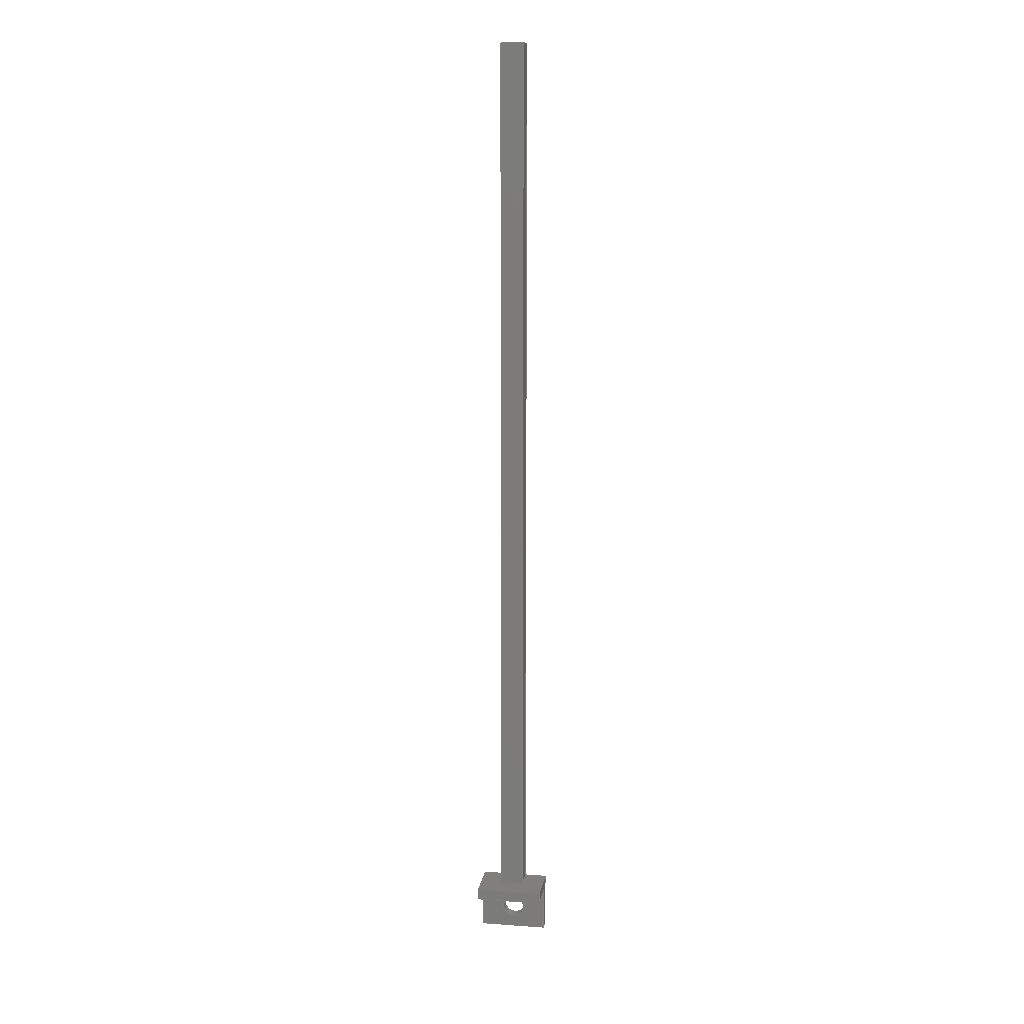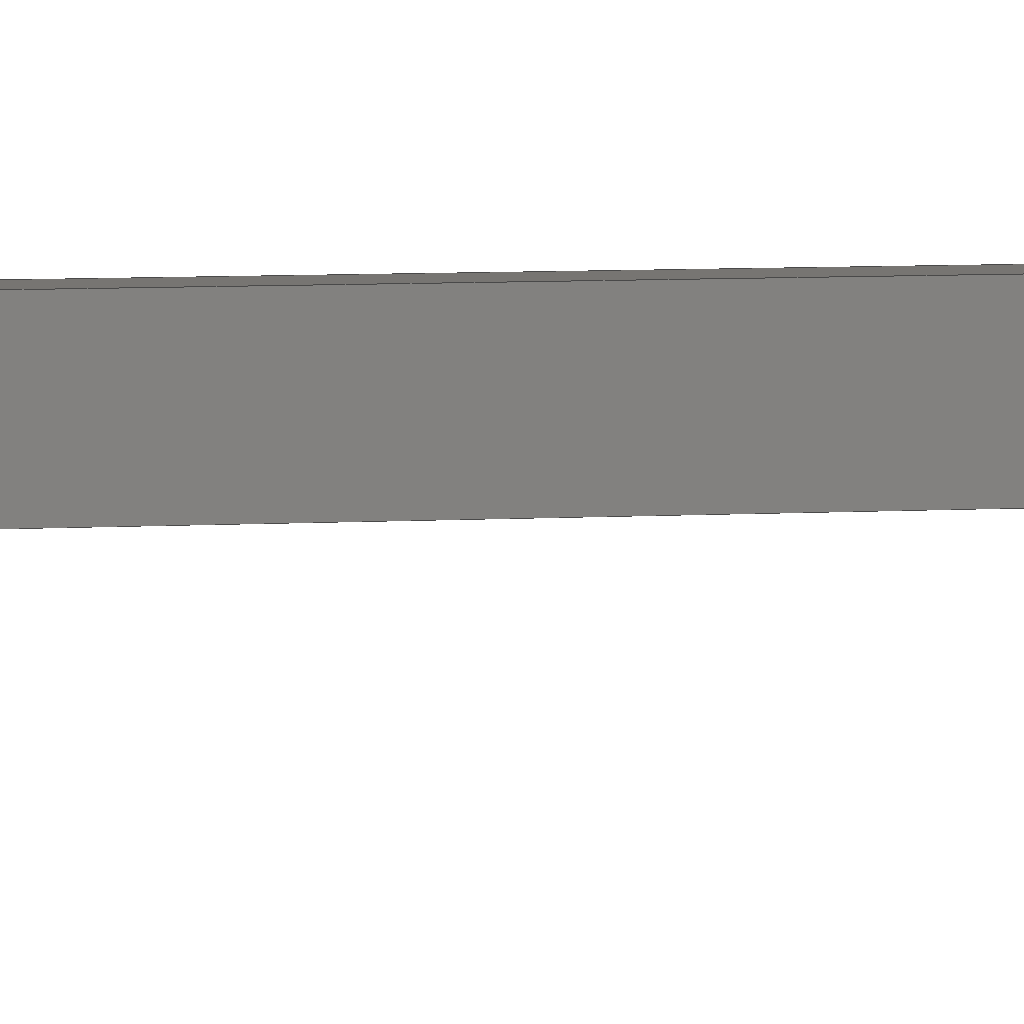
<metadata>
{"format":"step","ext":"step","renderer":"f3d","projection":"perspective","resolution":1024,"background":"white","views":[{"elev":13.1,"azim":9.2,"up":"+Z"},{"elev":2.9,"azim":-111.8,"up":"+Y"}]}
</metadata>
<code>
ISO-10303-21;
DATA;
#1=MECHANICAL_DESIGN_GEOMETRIC_PRESENTATION_REPRESENTATION('',(#4),#411);
#2=SHAPE_REPRESENTATION_RELATIONSHIP('SRR','None',#418,#3);
#3=ADVANCED_BREP_SHAPE_REPRESENTATION('',(#5),#410);
#4=STYLED_ITEM('',(#428),#5);
#5=MANIFOLD_SOLID_BREP('Body1',#247);
#6=FACE_BOUND('',#36,.T.);
#7=FACE_BOUND('',#38,.T.);
#8=CIRCLE('',#267,0.5);
#9=CIRCLE('',#268,0.5);
#10=CYLINDRICAL_SURFACE('',#266,0.5);
#11=FACE_OUTER_BOUND('',#24,.T.);
#12=FACE_OUTER_BOUND('',#25,.T.);
#13=FACE_OUTER_BOUND('',#26,.T.);
#14=FACE_OUTER_BOUND('',#27,.T.);
#15=FACE_OUTER_BOUND('',#28,.T.);
#16=FACE_OUTER_BOUND('',#29,.T.);
#17=FACE_OUTER_BOUND('',#30,.T.);
#18=FACE_OUTER_BOUND('',#31,.T.);
#19=FACE_OUTER_BOUND('',#32,.T.);
#20=FACE_OUTER_BOUND('',#33,.T.);
#21=FACE_OUTER_BOUND('',#34,.T.);
#22=FACE_OUTER_BOUND('',#35,.T.);
#23=FACE_OUTER_BOUND('',#37,.T.);
#24=EDGE_LOOP('',(#156,#157,#158,#159));
#25=EDGE_LOOP('',(#160,#161,#162,#163));
#26=EDGE_LOOP('',(#164,#165,#166,#167));
#27=EDGE_LOOP('',(#168,#169,#170,#171));
#28=EDGE_LOOP('',(#172,#173,#174,#175,#176,#177,#178,#179));
#29=EDGE_LOOP('',(#180,#181,#182,#183));
#30=EDGE_LOOP('',(#184,#185,#186,#187));
#31=EDGE_LOOP('',(#188,#189,#190,#191));
#32=EDGE_LOOP('',(#192,#193,#194,#195,#196,#197));
#33=EDGE_LOOP('',(#198,#199,#200,#201));
#34=EDGE_LOOP('',(#202,#203,#204,#205,#206,#207));
#35=EDGE_LOOP('',(#208,#209,#210,#211,#212,#213,#214,#215));
#36=EDGE_LOOP('',(#216));
#37=EDGE_LOOP('',(#217,#218,#219,#220));
#38=EDGE_LOOP('',(#221));
#39=LINE('',#343,#70);
#40=LINE('',#345,#71);
#41=LINE('',#347,#72);
#42=LINE('',#348,#73);
#43=LINE('',#351,#74);
#44=LINE('',#353,#75);
#45=LINE('',#354,#76);
#46=LINE('',#357,#77);
#47=LINE('',#359,#78);
#48=LINE('',#360,#79);
#49=LINE('',#362,#80);
#50=LINE('',#365,#81);
#51=LINE('',#367,#82);
#52=LINE('',#369,#83);
#53=LINE('',#371,#84);
#54=LINE('',#372,#85);
#55=LINE('',#377,#86);
#56=LINE('',#382,#87);
#57=LINE('',#384,#88);
#58=LINE('',#386,#89);
#59=LINE('',#387,#90);
#60=LINE('',#389,#91);
#61=LINE('',#390,#92);
#62=LINE('',#393,#93);
#63=LINE('',#395,#94);
#64=LINE('',#396,#95);
#65=LINE('',#399,#96);
#66=LINE('',#401,#97);
#67=LINE('',#402,#98);
#68=LINE('',#404,#99);
#69=LINE('',#405,#100);
#70=VECTOR('',#280,1);
#71=VECTOR('',#281,1);
#72=VECTOR('',#282,1);
#73=VECTOR('',#283,1);
#74=VECTOR('',#286,1);
#75=VECTOR('',#287,1);
#76=VECTOR('',#288,1);
#77=VECTOR('',#291,1);
#78=VECTOR('',#292,1);
#79=VECTOR('',#293,1);
#80=VECTOR('',#296,1);
#81=VECTOR('',#299,1);
#82=VECTOR('',#300,1);
#83=VECTOR('',#301,1);
#84=VECTOR('',#302,1);
#85=VECTOR('',#303,1);
#86=VECTOR('',#308,0.5);
#87=VECTOR('',#313,1);
#88=VECTOR('',#314,1);
#89=VECTOR('',#315,1);
#90=VECTOR('',#316,1);
#91=VECTOR('',#319,1);
#92=VECTOR('',#320,1);
#93=VECTOR('',#323,1);
#94=VECTOR('',#324,1);
#95=VECTOR('',#325,1);
#96=VECTOR('',#328,1);
#97=VECTOR('',#329,1);
#98=VECTOR('',#330,1);
#99=VECTOR('',#333,1);
#100=VECTOR('',#334,1);
#101=VERTEX_POINT('',#341);
#102=VERTEX_POINT('',#342);
#103=VERTEX_POINT('',#344);
#104=VERTEX_POINT('',#346);
#105=VERTEX_POINT('',#350);
#106=VERTEX_POINT('',#352);
#107=VERTEX_POINT('',#356);
#108=VERTEX_POINT('',#358);
#109=VERTEX_POINT('',#364);
#110=VERTEX_POINT('',#366);
#111=VERTEX_POINT('',#368);
#112=VERTEX_POINT('',#370);
#113=VERTEX_POINT('',#374);
#114=VERTEX_POINT('',#376);
#115=VERTEX_POINT('',#380);
#116=VERTEX_POINT('',#381);
#117=VERTEX_POINT('',#383);
#118=VERTEX_POINT('',#385);
#119=VERTEX_POINT('',#392);
#120=VERTEX_POINT('',#394);
#121=VERTEX_POINT('',#398);
#122=VERTEX_POINT('',#400);
#123=EDGE_CURVE('',#101,#102,#39,.T.);
#124=EDGE_CURVE('',#101,#103,#40,.T.);
#125=EDGE_CURVE('',#104,#103,#41,.T.);
#126=EDGE_CURVE('',#102,#104,#42,.T.);
#127=EDGE_CURVE('',#102,#105,#43,.T.);
#128=EDGE_CURVE('',#106,#104,#44,.T.);
#129=EDGE_CURVE('',#105,#106,#45,.T.);
#130=EDGE_CURVE('',#105,#107,#46,.T.);
#131=EDGE_CURVE('',#108,#106,#47,.T.);
#132=EDGE_CURVE('',#107,#108,#48,.T.);
#133=EDGE_CURVE('',#103,#108,#49,.T.);
#134=EDGE_CURVE('',#109,#107,#50,.T.);
#135=EDGE_CURVE('',#109,#110,#51,.T.);
#136=EDGE_CURVE('',#111,#110,#52,.T.);
#137=EDGE_CURVE('',#111,#112,#53,.T.);
#138=EDGE_CURVE('',#101,#112,#54,.T.);
#139=EDGE_CURVE('',#113,#113,#8,.T.);
#140=EDGE_CURVE('',#113,#114,#55,.T.);
#141=EDGE_CURVE('',#114,#114,#9,.T.);
#142=EDGE_CURVE('',#115,#116,#56,.T.);
#143=EDGE_CURVE('',#115,#117,#57,.T.);
#144=EDGE_CURVE('',#118,#117,#58,.T.);
#145=EDGE_CURVE('',#116,#118,#59,.T.);
#146=EDGE_CURVE('',#117,#111,#60,.T.);
#147=EDGE_CURVE('',#110,#118,#61,.T.);
#148=EDGE_CURVE('',#119,#109,#62,.T.);
#149=EDGE_CURVE('',#120,#119,#63,.T.);
#150=EDGE_CURVE('',#116,#120,#64,.T.);
#151=EDGE_CURVE('',#120,#121,#65,.T.);
#152=EDGE_CURVE('',#122,#119,#66,.T.);
#153=EDGE_CURVE('',#121,#122,#67,.T.);
#154=EDGE_CURVE('',#121,#115,#68,.T.);
#155=EDGE_CURVE('',#112,#122,#69,.T.);
#156=ORIENTED_EDGE('',*,*,#123,.F.);
#157=ORIENTED_EDGE('',*,*,#124,.T.);
#158=ORIENTED_EDGE('',*,*,#125,.F.);
#159=ORIENTED_EDGE('',*,*,#126,.F.);
#160=ORIENTED_EDGE('',*,*,#127,.F.);
#161=ORIENTED_EDGE('',*,*,#126,.T.);
#162=ORIENTED_EDGE('',*,*,#128,.F.);
#163=ORIENTED_EDGE('',*,*,#129,.F.);
#164=ORIENTED_EDGE('',*,*,#130,.F.);
#165=ORIENTED_EDGE('',*,*,#129,.T.);
#166=ORIENTED_EDGE('',*,*,#131,.F.);
#167=ORIENTED_EDGE('',*,*,#132,.F.);
#168=ORIENTED_EDGE('',*,*,#131,.T.);
#169=ORIENTED_EDGE('',*,*,#128,.T.);
#170=ORIENTED_EDGE('',*,*,#125,.T.);
#171=ORIENTED_EDGE('',*,*,#133,.T.);
#172=ORIENTED_EDGE('',*,*,#123,.T.);
#173=ORIENTED_EDGE('',*,*,#127,.T.);
#174=ORIENTED_EDGE('',*,*,#130,.T.);
#175=ORIENTED_EDGE('',*,*,#134,.F.);
#176=ORIENTED_EDGE('',*,*,#135,.T.);
#177=ORIENTED_EDGE('',*,*,#136,.F.);
#178=ORIENTED_EDGE('',*,*,#137,.T.);
#179=ORIENTED_EDGE('',*,*,#138,.F.);
#180=ORIENTED_EDGE('',*,*,#139,.F.);
#181=ORIENTED_EDGE('',*,*,#140,.T.);
#182=ORIENTED_EDGE('',*,*,#141,.F.);
#183=ORIENTED_EDGE('',*,*,#140,.F.);
#184=ORIENTED_EDGE('',*,*,#142,.F.);
#185=ORIENTED_EDGE('',*,*,#143,.T.);
#186=ORIENTED_EDGE('',*,*,#144,.F.);
#187=ORIENTED_EDGE('',*,*,#145,.F.);
#188=ORIENTED_EDGE('',*,*,#146,.T.);
#189=ORIENTED_EDGE('',*,*,#136,.T.);
#190=ORIENTED_EDGE('',*,*,#147,.T.);
#191=ORIENTED_EDGE('',*,*,#144,.T.);
#192=ORIENTED_EDGE('',*,*,#135,.F.);
#193=ORIENTED_EDGE('',*,*,#148,.F.);
#194=ORIENTED_EDGE('',*,*,#149,.F.);
#195=ORIENTED_EDGE('',*,*,#150,.F.);
#196=ORIENTED_EDGE('',*,*,#145,.T.);
#197=ORIENTED_EDGE('',*,*,#147,.F.);
#198=ORIENTED_EDGE('',*,*,#151,.F.);
#199=ORIENTED_EDGE('',*,*,#149,.T.);
#200=ORIENTED_EDGE('',*,*,#152,.F.);
#201=ORIENTED_EDGE('',*,*,#153,.F.);
#202=ORIENTED_EDGE('',*,*,#154,.F.);
#203=ORIENTED_EDGE('',*,*,#153,.T.);
#204=ORIENTED_EDGE('',*,*,#155,.F.);
#205=ORIENTED_EDGE('',*,*,#137,.F.);
#206=ORIENTED_EDGE('',*,*,#146,.F.);
#207=ORIENTED_EDGE('',*,*,#143,.F.);
#208=ORIENTED_EDGE('',*,*,#134,.T.);
#209=ORIENTED_EDGE('',*,*,#132,.T.);
#210=ORIENTED_EDGE('',*,*,#133,.F.);
#211=ORIENTED_EDGE('',*,*,#124,.F.);
#212=ORIENTED_EDGE('',*,*,#138,.T.);
#213=ORIENTED_EDGE('',*,*,#155,.T.);
#214=ORIENTED_EDGE('',*,*,#152,.T.);
#215=ORIENTED_EDGE('',*,*,#148,.T.);
#216=ORIENTED_EDGE('',*,*,#139,.T.);
#217=ORIENTED_EDGE('',*,*,#142,.T.);
#218=ORIENTED_EDGE('',*,*,#150,.T.);
#219=ORIENTED_EDGE('',*,*,#151,.T.);
#220=ORIENTED_EDGE('',*,*,#154,.T.);
#221=ORIENTED_EDGE('',*,*,#141,.T.);
#222=PLANE('',#261);
#223=PLANE('',#262);
#224=PLANE('',#263);
#225=PLANE('',#264);
#226=PLANE('',#265);
#227=PLANE('',#269);
#228=PLANE('',#270);
#229=PLANE('',#271);
#230=PLANE('',#272);
#231=PLANE('',#273);
#232=PLANE('',#274);
#233=PLANE('',#275);
#234=ADVANCED_FACE('',(#11),#222,.T.);
#235=ADVANCED_FACE('',(#12),#223,.T.);
#236=ADVANCED_FACE('',(#13),#224,.T.);
#237=ADVANCED_FACE('',(#14),#225,.T.);
#238=ADVANCED_FACE('',(#15),#226,.T.);
#239=ADVANCED_FACE('',(#16),#10,.F.);
#240=ADVANCED_FACE('',(#17),#227,.T.);
#241=ADVANCED_FACE('',(#18),#228,.T.);
#242=ADVANCED_FACE('',(#19),#229,.T.);
#243=ADVANCED_FACE('',(#20),#230,.T.);
#244=ADVANCED_FACE('',(#21),#231,.T.);
#245=ADVANCED_FACE('',(#22,#6),#232,.T.);
#246=ADVANCED_FACE('',(#23,#7),#233,.F.);
#247=CLOSED_SHELL('',(#234,#235,#236,#237,#238,#239,#240,#241,#242,#243,
#244,#245,#246));
#248=DERIVED_UNIT_ELEMENT(#250,1);
#249=DERIVED_UNIT_ELEMENT(#413,3);
#250=(
MASS_UNIT()
NAMED_UNIT(*)
SI_UNIT(.KILO.,.GRAM.)
);
#251=DERIVED_UNIT((#248,#249));
#252=MEASURE_REPRESENTATION_ITEM('density measure',
POSITIVE_RATIO_MEASURE(7850),#251);
#253=PROPERTY_DEFINITION_REPRESENTATION(#258,#255);
#254=PROPERTY_DEFINITION_REPRESENTATION(#259,#256);
#255=REPRESENTATION('material name',(#257),#410);
#256=REPRESENTATION('density',(#252),#410);
#257=DESCRIPTIVE_REPRESENTATION_ITEM('Steel','Steel');
#258=PROPERTY_DEFINITION('material property','material name',#420);
#259=PROPERTY_DEFINITION('material property','density of part',#420);
#260=AXIS2_PLACEMENT_3D('placement',#339,#276,#277);
#261=AXIS2_PLACEMENT_3D('',#340,#278,#279);
#262=AXIS2_PLACEMENT_3D('',#349,#284,#285);
#263=AXIS2_PLACEMENT_3D('',#355,#289,#290);
#264=AXIS2_PLACEMENT_3D('',#361,#294,#295);
#265=AXIS2_PLACEMENT_3D('',#363,#297,#298);
#266=AXIS2_PLACEMENT_3D('',#373,#304,#305);
#267=AXIS2_PLACEMENT_3D('',#375,#306,#307);
#268=AXIS2_PLACEMENT_3D('',#378,#309,#310);
#269=AXIS2_PLACEMENT_3D('',#379,#311,#312);
#270=AXIS2_PLACEMENT_3D('',#388,#317,#318);
#271=AXIS2_PLACEMENT_3D('',#391,#321,#322);
#272=AXIS2_PLACEMENT_3D('',#397,#326,#327);
#273=AXIS2_PLACEMENT_3D('',#403,#331,#332);
#274=AXIS2_PLACEMENT_3D('',#406,#335,#336);
#275=AXIS2_PLACEMENT_3D('',#407,#337,#338);
#276=DIRECTION('axis',(0,0,1));
#277=DIRECTION('refdir',(1,0,0));
#278=DIRECTION('center_axis',(1,0,0));
#279=DIRECTION('ref_axis',(0,1,0));
#280=DIRECTION('',(0,-1,0));
#281=DIRECTION('',(0,0,1));
#282=DIRECTION('',(0,1,0));
#283=DIRECTION('',(0,0,1));
#284=DIRECTION('center_axis',(0,-1,0));
#285=DIRECTION('ref_axis',(1,0,0));
#286=DIRECTION('',(-1,0,0));
#287=DIRECTION('',(1,0,0));
#288=DIRECTION('',(0,0,1));
#289=DIRECTION('center_axis',(-1,0,0));
#290=DIRECTION('ref_axis',(0,-1,0));
#291=DIRECTION('',(0,1,0));
#292=DIRECTION('',(0,-1,0));
#293=DIRECTION('',(0,0,1));
#294=DIRECTION('center_axis',(0,0,1));
#295=DIRECTION('ref_axis',(1,0,0));
#296=DIRECTION('',(-1,0,0));
#297=DIRECTION('center_axis',(0,0,1));
#298=DIRECTION('ref_axis',(1,0,0));
#299=DIRECTION('',(1,0,0));
#300=DIRECTION('',(0,-1,0));
#301=DIRECTION('',(-1,0,0));
#302=DIRECTION('',(0,1,0));
#303=DIRECTION('',(1,0,0));
#304=DIRECTION('center_axis',(0,-1,0));
#305=DIRECTION('ref_axis',(-1,0,0));
#306=DIRECTION('center_axis',(0,-1,0));
#307=DIRECTION('ref_axis',(-1,0,0));
#308=DIRECTION('',(0,-1,0));
#309=DIRECTION('center_axis',(0,1,0));
#310=DIRECTION('ref_axis',(-1,0,0));
#311=DIRECTION('center_axis',(0,0,-1));
#312=DIRECTION('ref_axis',(1,0,0));
#313=DIRECTION('',(-1,0,0));
#314=DIRECTION('',(0,-1,0));
#315=DIRECTION('',(1,0,0));
#316=DIRECTION('',(0,-1,0));
#317=DIRECTION('center_axis',(0,-1,0));
#318=DIRECTION('ref_axis',(0,0,-1));
#319=DIRECTION('',(0,0,1));
#320=DIRECTION('',(0,0,-1));
#321=DIRECTION('center_axis',(-1,0,0));
#322=DIRECTION('ref_axis',(0,0,1));
#323=DIRECTION('',(0,0,1));
#324=DIRECTION('',(0,1,0));
#325=DIRECTION('',(0,0,-1));
#326=DIRECTION('center_axis',(0,0,-1));
#327=DIRECTION('ref_axis',(-1,0,0));
#328=DIRECTION('',(1,0,0));
#329=DIRECTION('',(-1,0,0));
#330=DIRECTION('',(0,1,0));
#331=DIRECTION('center_axis',(1,0,0));
#332=DIRECTION('ref_axis',(0,0,-1));
#333=DIRECTION('',(0,0,1));
#334=DIRECTION('',(0,0,-1));
#335=DIRECTION('center_axis',(0,1,0));
#336=DIRECTION('ref_axis',(0,0,1));
#337=DIRECTION('center_axis',(0,1,0));
#338=DIRECTION('ref_axis',(1,0,0));
#339=CARTESIAN_POINT('',(0,0,0));
#340=CARTESIAN_POINT('Origin',(-2,-0.5,4));
#341=CARTESIAN_POINT('',(-2,0.5,4));
#342=CARTESIAN_POINT('',(-2,-0.5,4));
#343=CARTESIAN_POINT('',(-2,-0.25,4));
#344=CARTESIAN_POINT('',(-2,0.5,44));
#345=CARTESIAN_POINT('',(-2,0.5,4));
#346=CARTESIAN_POINT('',(-2,-0.5,44));
#347=CARTESIAN_POINT('',(-2,-0.5,44));
#348=CARTESIAN_POINT('',(-2,-0.5,4));
#349=CARTESIAN_POINT('Origin',(-3,-0.5,4));
#350=CARTESIAN_POINT('',(-3,-0.5,4));
#351=CARTESIAN_POINT('',(-3.5,-0.5,4));
#352=CARTESIAN_POINT('',(-3,-0.5,44));
#353=CARTESIAN_POINT('',(-3,-0.5,44));
#354=CARTESIAN_POINT('',(-3,-0.5,4));
#355=CARTESIAN_POINT('Origin',(-3,0.5,4));
#356=CARTESIAN_POINT('',(-3,0.5,4));
#357=CARTESIAN_POINT('',(-3,0.25,4));
#358=CARTESIAN_POINT('',(-3,0.5,44));
#359=CARTESIAN_POINT('',(-3,0.5,44));
#360=CARTESIAN_POINT('',(-3,0.5,4));
#361=CARTESIAN_POINT('Origin',(-2.5,0,44));
#362=CARTESIAN_POINT('',(-2,0.5,44));
#363=CARTESIAN_POINT('Origin',(-4,0,4));
#364=CARTESIAN_POINT('',(-4,0.5,4));
#365=CARTESIAN_POINT('',(-1,0.5,4));
#366=CARTESIAN_POINT('',(-4,-1.5,4));
#367=CARTESIAN_POINT('',(-4,0,4));
#368=CARTESIAN_POINT('',(-1,-1.5,4));
#369=CARTESIAN_POINT('',(-1,-1.5,4));
#370=CARTESIAN_POINT('',(-1,0.5,4));
#371=CARTESIAN_POINT('',(-1,0,4));
#372=CARTESIAN_POINT('',(-1,0.5,4));
#373=CARTESIAN_POINT('Origin',(-2.5,0.5,2.5));
#374=CARTESIAN_POINT('',(-2,0.5,2.5));
#375=CARTESIAN_POINT('Origin',(-2.5,0.5,2.5));
#376=CARTESIAN_POINT('',(-2,0,2.5));
#377=CARTESIAN_POINT('',(-2,0.5,2.5));
#378=CARTESIAN_POINT('Origin',(-2.5,0,2.5));
#379=CARTESIAN_POINT('Origin',(-4,0,3.5));
#380=CARTESIAN_POINT('',(-1,0,3.5));
#381=CARTESIAN_POINT('',(-4,0,3.5));
#382=CARTESIAN_POINT('',(-3.25,0,3.5));
#383=CARTESIAN_POINT('',(-1,-1.5,3.5));
#384=CARTESIAN_POINT('',(-1,0,3.5));
#385=CARTESIAN_POINT('',(-4,-1.5,3.5));
#386=CARTESIAN_POINT('',(-4,-1.5,3.5));
#387=CARTESIAN_POINT('',(-4,0,3.5));
#388=CARTESIAN_POINT('Origin',(-2.5,-1.5,3.75));
#389=CARTESIAN_POINT('',(-1,-1.5,3.5));
#390=CARTESIAN_POINT('',(-4,-1.5,4));
#391=CARTESIAN_POINT('Origin',(-4,0,1.5));
#392=CARTESIAN_POINT('',(-4,0.5,1.5));
#393=CARTESIAN_POINT('',(-4,0.5,4));
#394=CARTESIAN_POINT('',(-4,0,1.5));
#395=CARTESIAN_POINT('',(-4,0,1.5));
#396=CARTESIAN_POINT('',(-4,0,4));
#397=CARTESIAN_POINT('Origin',(-1,0,1.5));
#398=CARTESIAN_POINT('',(-1,0,1.5));
#399=CARTESIAN_POINT('',(-4,0,1.5));
#400=CARTESIAN_POINT('',(-1,0.5,1.5));
#401=CARTESIAN_POINT('',(-4,0.5,1.5));
#402=CARTESIAN_POINT('',(-1,0,1.5));
#403=CARTESIAN_POINT('Origin',(-1,0,4));
#404=CARTESIAN_POINT('',(-1,0,1.5));
#405=CARTESIAN_POINT('',(-1,0.5,1.5));
#406=CARTESIAN_POINT('Origin',(-2.5,0.5,2.75));
#407=CARTESIAN_POINT('Origin',(-2.5,0,2.75));
#408=UNCERTAINTY_MEASURE_WITH_UNIT(LENGTH_MEASURE(0.001),#412,
'DISTANCE_ACCURACY_VALUE',
'Maximum model space distance between geometric entities at asserted c
onnectivities');
#409=UNCERTAINTY_MEASURE_WITH_UNIT(LENGTH_MEASURE(0.001),#412,
'DISTANCE_ACCURACY_VALUE',
'Maximum model space distance between geometric entities at asserted c
onnectivities');
#410=(
GEOMETRIC_REPRESENTATION_CONTEXT(3)
GLOBAL_UNCERTAINTY_ASSIGNED_CONTEXT((#408))
GLOBAL_UNIT_ASSIGNED_CONTEXT((#412,#414,#415))
REPRESENTATION_CONTEXT('','3D')
);
#411=(
GEOMETRIC_REPRESENTATION_CONTEXT(3)
GLOBAL_UNCERTAINTY_ASSIGNED_CONTEXT((#409))
GLOBAL_UNIT_ASSIGNED_CONTEXT((#412,#414,#415))
REPRESENTATION_CONTEXT('','3D')
);
#412=(
LENGTH_UNIT()
NAMED_UNIT(*)
SI_UNIT(.CENTI.,.METRE.)
);
#413=(
LENGTH_UNIT()
NAMED_UNIT(*)
SI_UNIT($,.METRE.)
);
#414=(
NAMED_UNIT(*)
PLANE_ANGLE_UNIT()
SI_UNIT($,.RADIAN.)
);
#415=(
NAMED_UNIT(*)
SI_UNIT($,.STERADIAN.)
SOLID_ANGLE_UNIT()
);
#416=SHAPE_DEFINITION_REPRESENTATION(#417,#418);
#417=PRODUCT_DEFINITION_SHAPE('',$,#420);
#418=SHAPE_REPRESENTATION('',(#260),#410);
#419=PRODUCT_DEFINITION_CONTEXT('part definition',#424,'design');
#420=PRODUCT_DEFINITION('stelaz do kola','stelaz do kola v10',#421,#419);
#421=PRODUCT_DEFINITION_FORMATION('',$,#426);
#422=PRODUCT_RELATED_PRODUCT_CATEGORY('stelaz do kola v10',
'stelaz do kola v10',(#426));
#423=APPLICATION_PROTOCOL_DEFINITION('international standard',
'automotive_design',2009,#424);
#424=APPLICATION_CONTEXT(
'Core Data for Automotive Mechanical Design Process');
#425=PRODUCT_CONTEXT('part definition',#424,'mechanical');
#426=PRODUCT('stelaz do kola','stelaz do kola v10',$,(#425));
#427=PRESENTATION_STYLE_ASSIGNMENT((#429));
#428=PRESENTATION_STYLE_ASSIGNMENT((#430));
#429=SURFACE_STYLE_USAGE(.BOTH.,#431);
#430=SURFACE_STYLE_USAGE(.BOTH.,#432);
#431=SURFACE_SIDE_STYLE('',(#433));
#432=SURFACE_SIDE_STYLE('',(#434));
#433=SURFACE_STYLE_FILL_AREA(#435);
#434=SURFACE_STYLE_FILL_AREA(#436);
#435=FILL_AREA_STYLE('Steel - Satin',(#437));
#436=FILL_AREA_STYLE('Cherry',(#438));
#437=FILL_AREA_STYLE_COLOUR('Steel - Satin',#439);
#438=FILL_AREA_STYLE_COLOUR('Cherry',#440);
#439=COLOUR_RGB('Steel - Satin',0.6275,0.6275,0.6275);
#440=COLOUR_RGB('Cherry',0,0,0);
ENDSEC;
END-ISO-10303-21;

</code>
